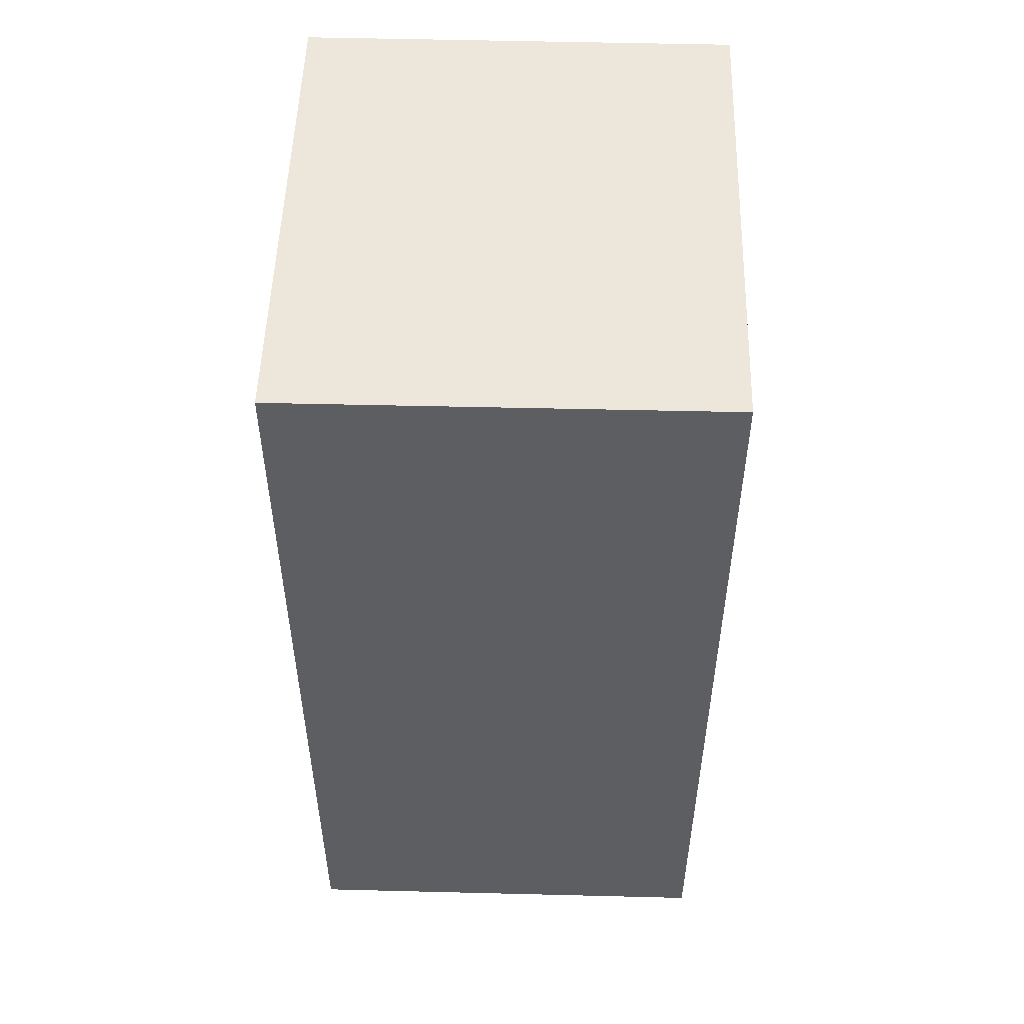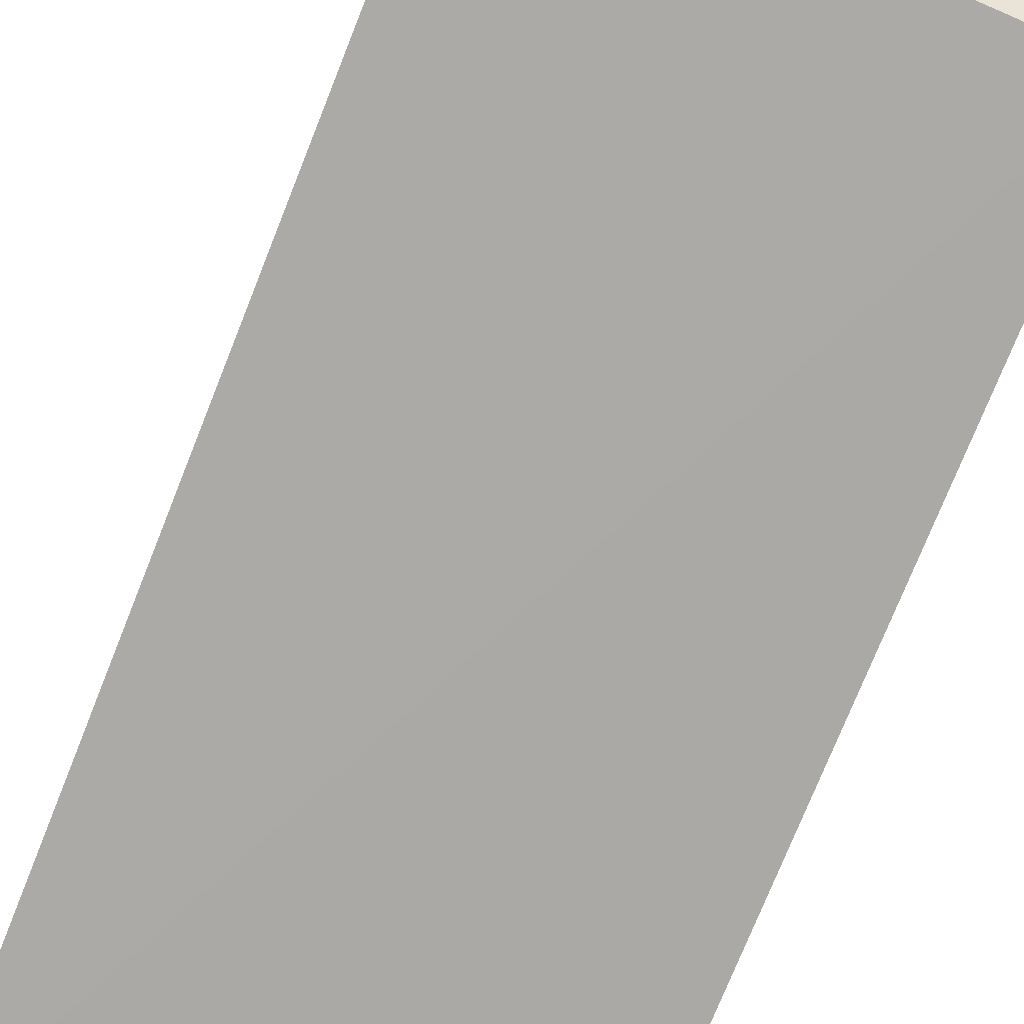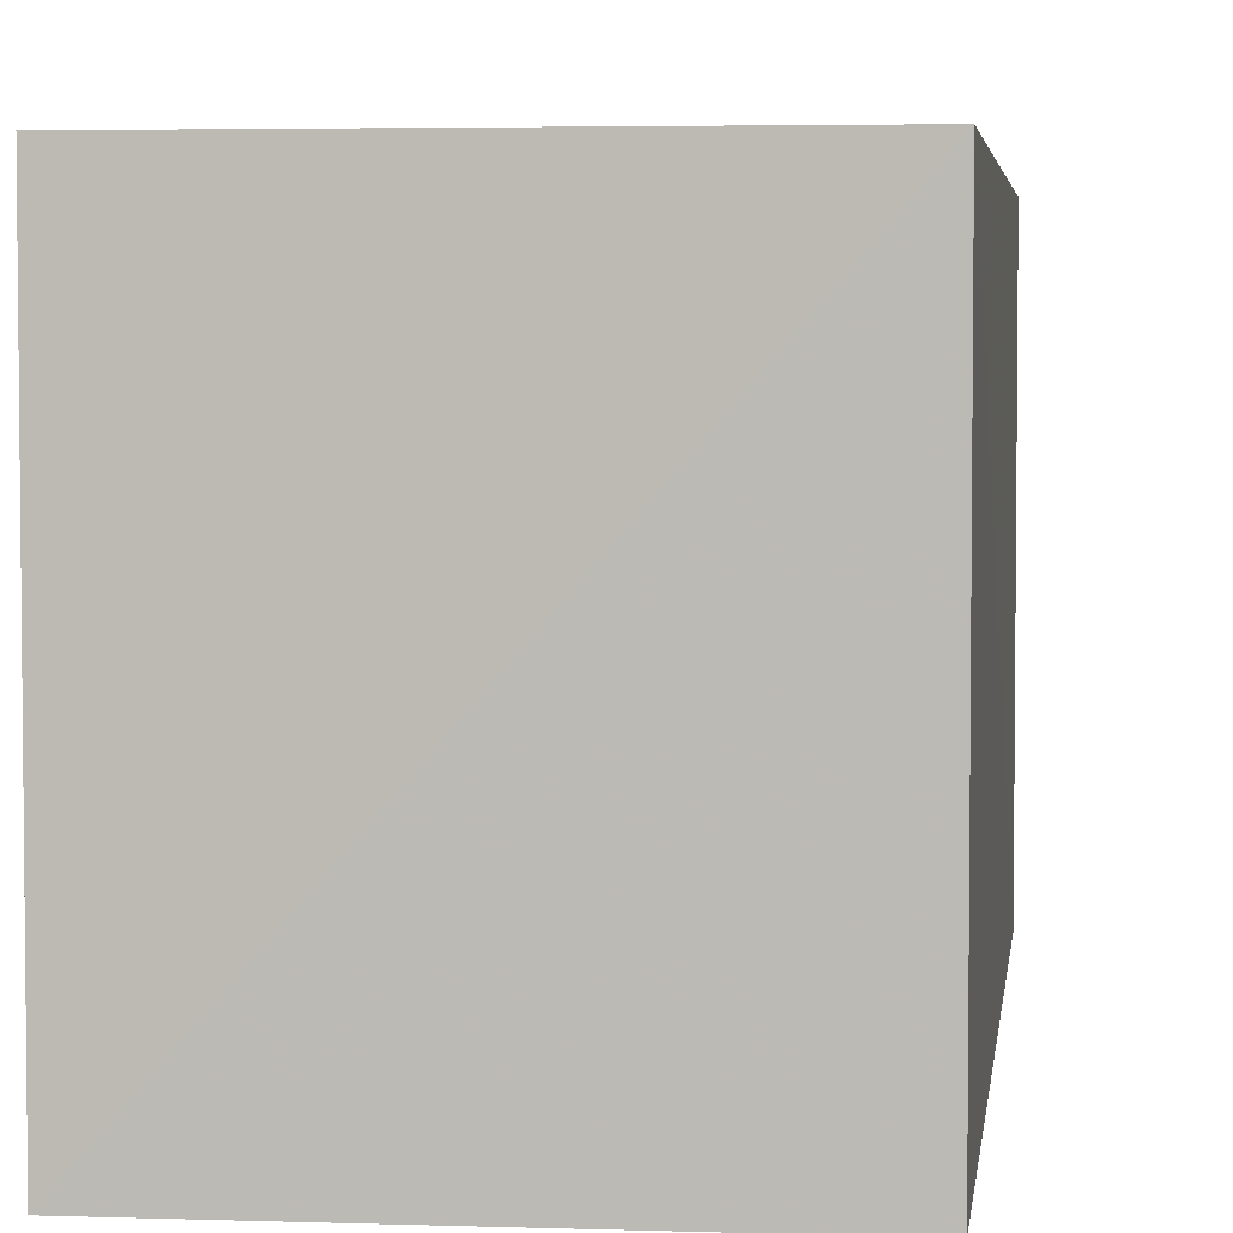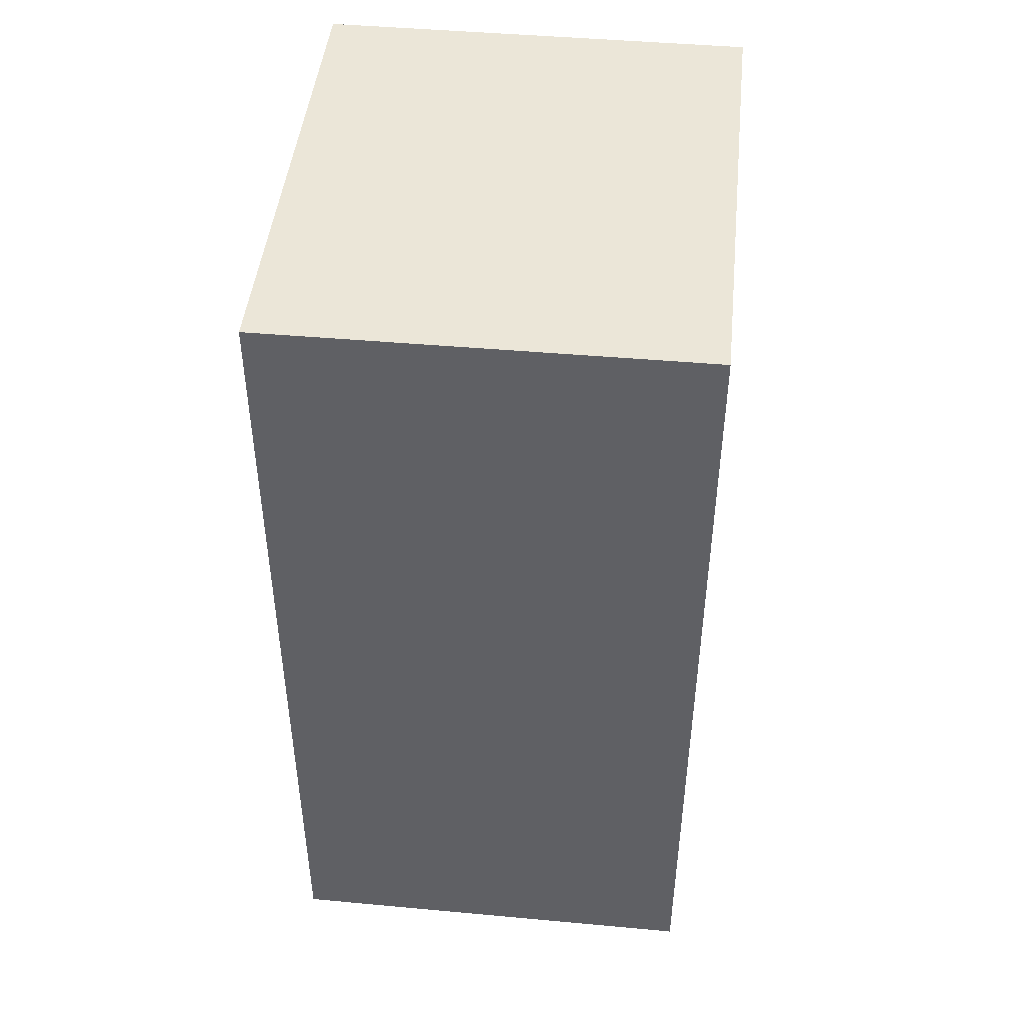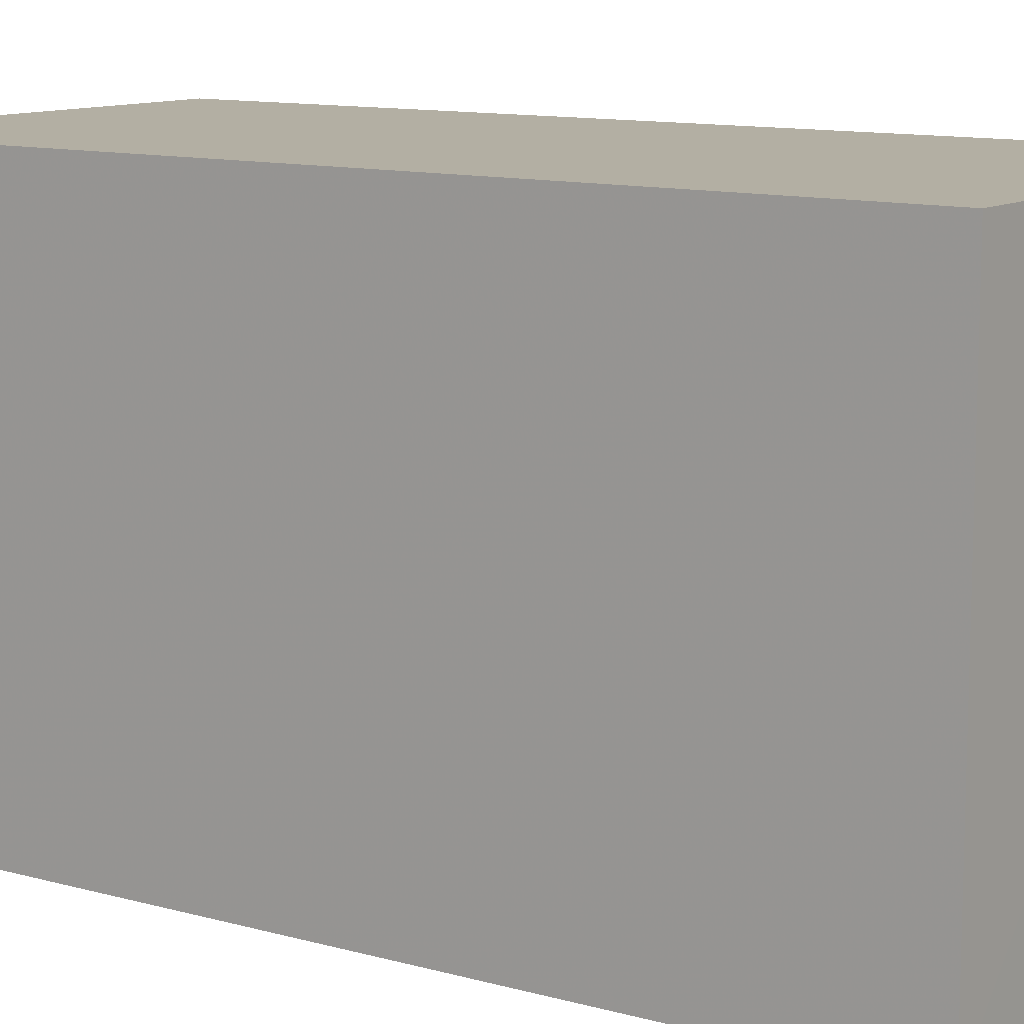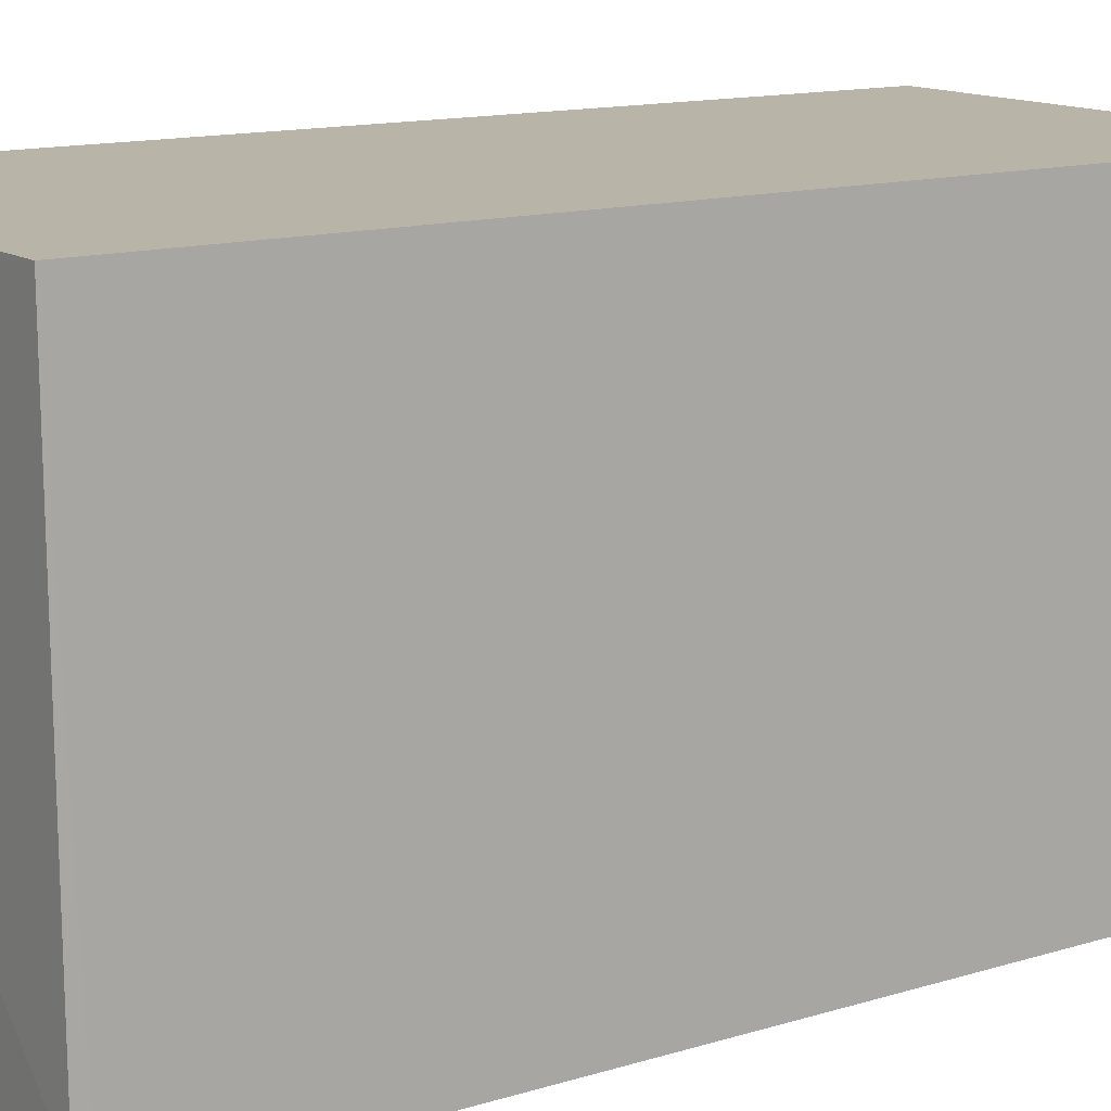
<metadata>
{"format":"obj","ext":"obj","renderer":"f3d","projection":"perspective","resolution":1024,"background":"white","views":[{"elev":52.0,"azim":1.6,"up":"+Z"},{"elev":-75.9,"azim":158.2,"up":"+Y"},{"elev":4.2,"azim":7.1,"up":"+Y"},{"elev":46.2,"azim":5.9,"up":"+Z"},{"elev":11.1,"azim":-54.7,"up":"+Y"},{"elev":13.3,"azim":-124.3,"up":"+Y"}]}
</metadata>
<code>
v -0.06486 0.001101 0.07303
v -0.06486 -0.03726 0.07296
v -0.06483 0.001111 0.001742
v -0.09822 0.001116 0.002004
v -0.09827 -0.03739 0.07301
v -0.06479 -0.03743 0.002503
v -0.09825 0.001101 0.07303
v -0.09824 -0.0379 0.003357
v -0.09819 -0.03622 0.00228
v -0.06483 -0.003125 0.001743
f 1 3 4
f 5 2 1
f 6 1 2
f 6 3 1
f 7 5 1
f 7 1 4
f 8 6 2
f 8 2 5
f 8 7 4
f 8 5 7
f 9 8 4
f 9 6 8
f 10 9 4
f 10 4 3
f 10 3 6
f 10 6 9

</code>
